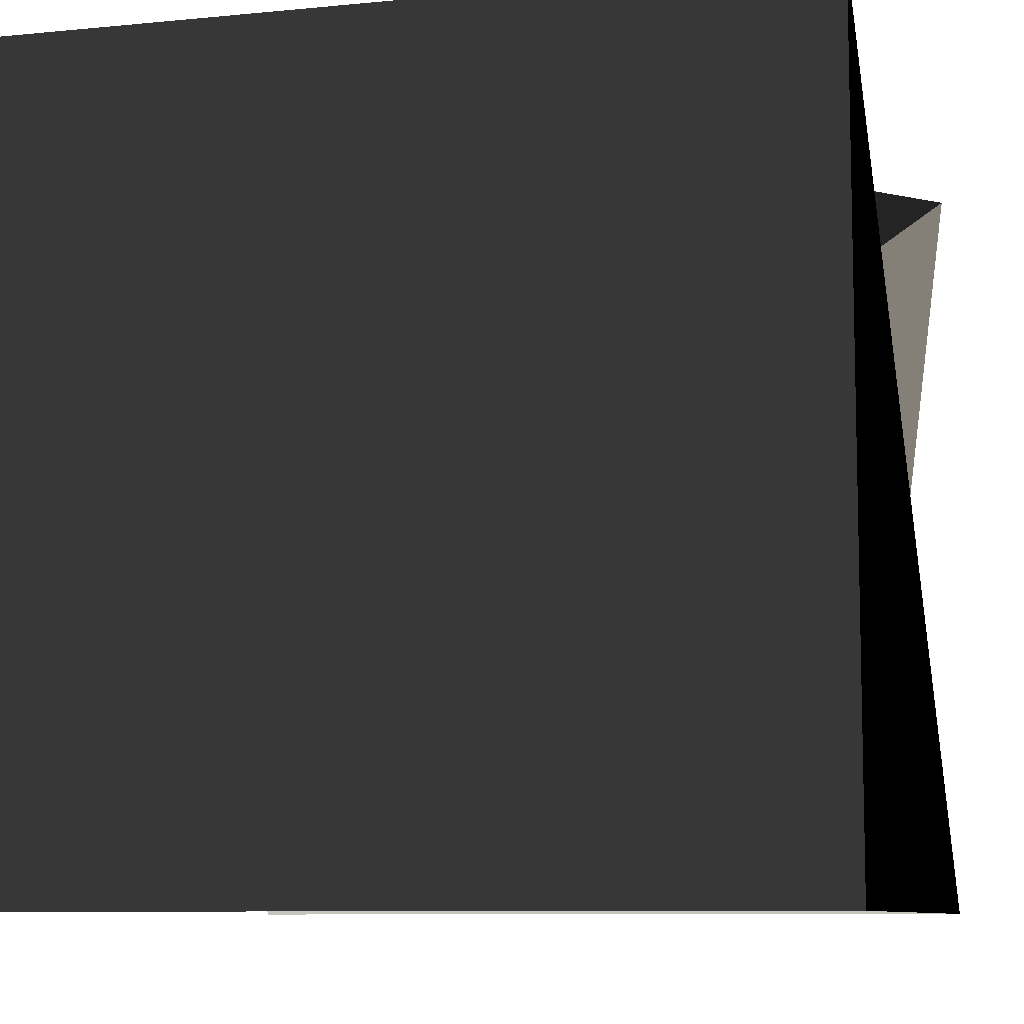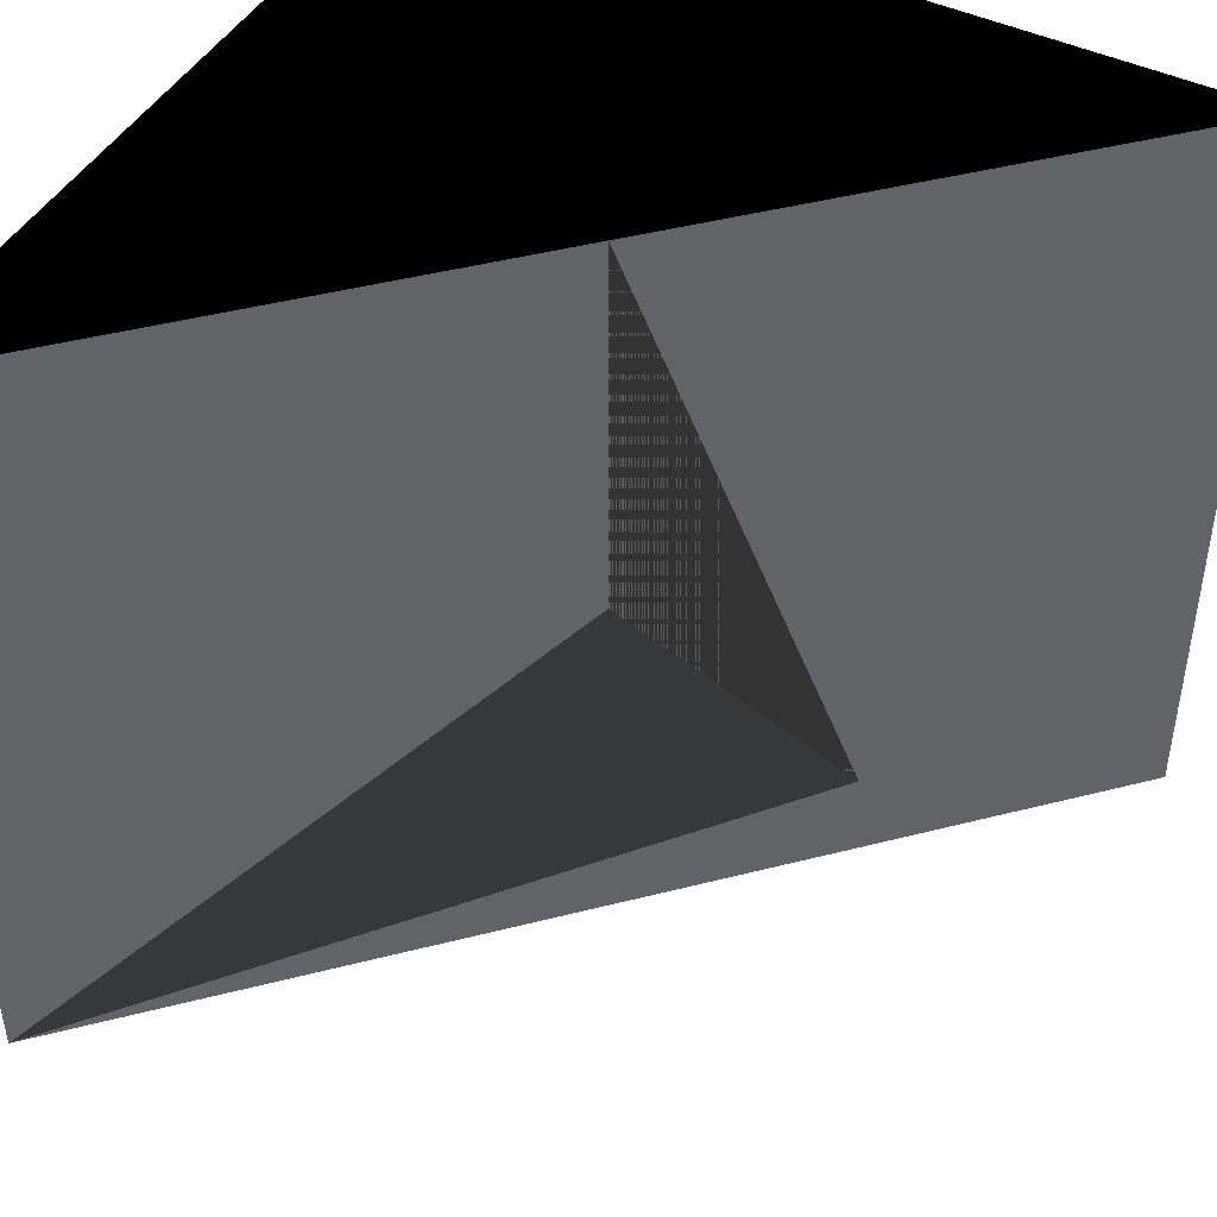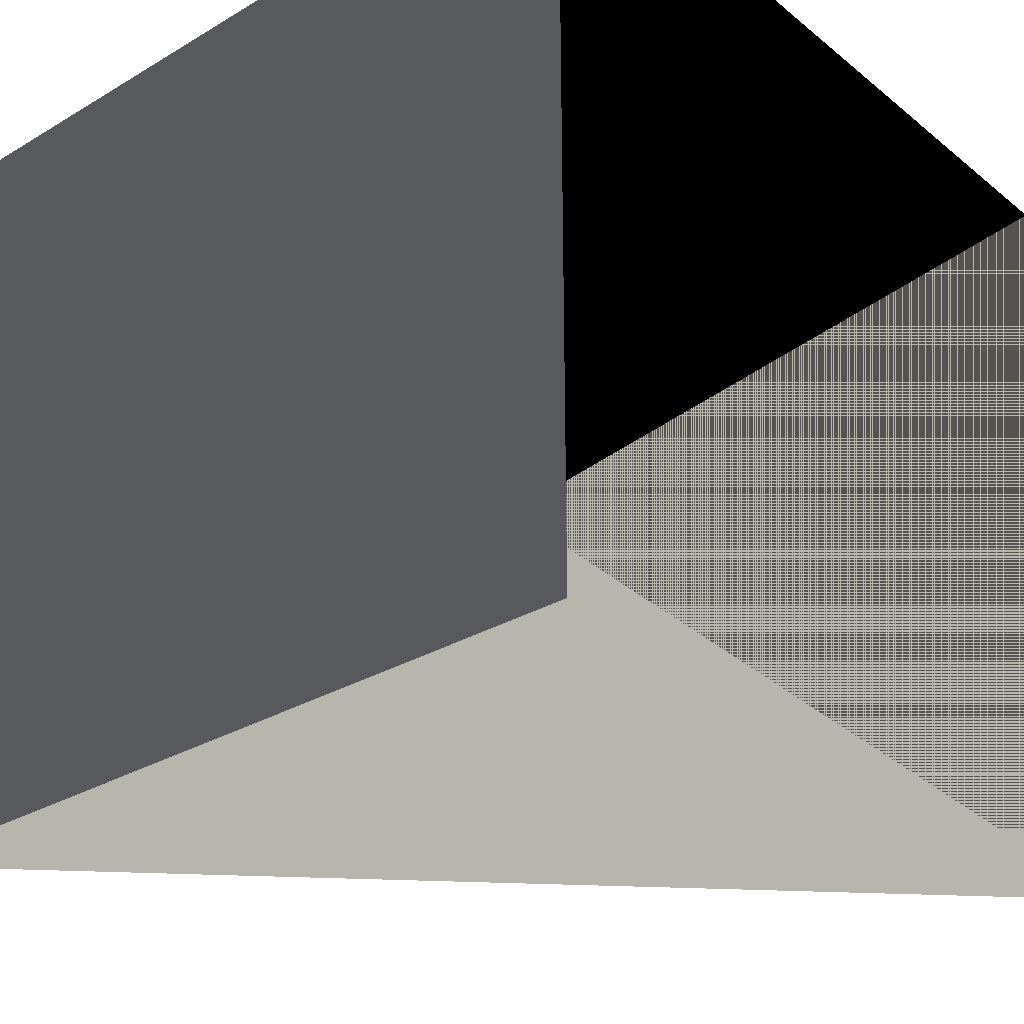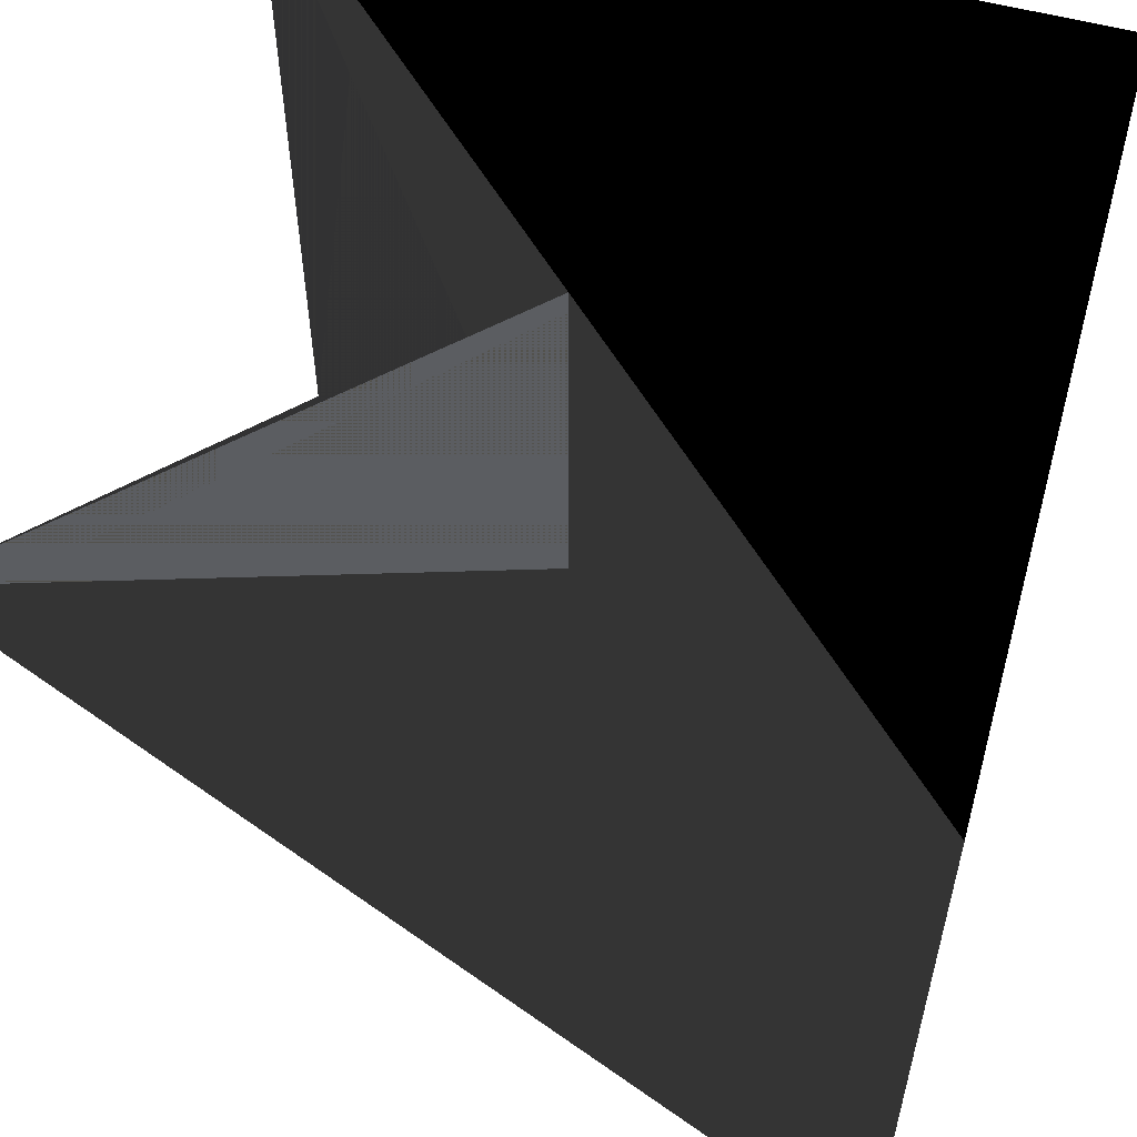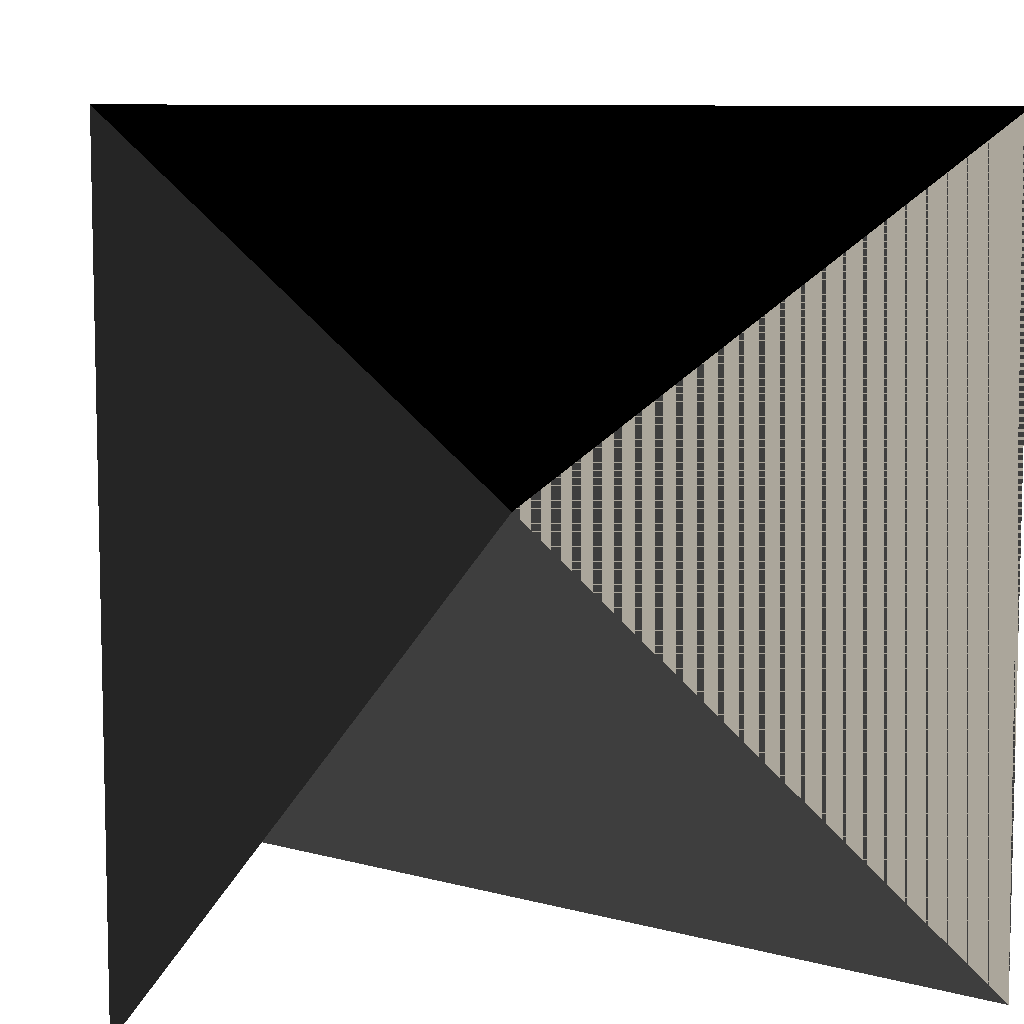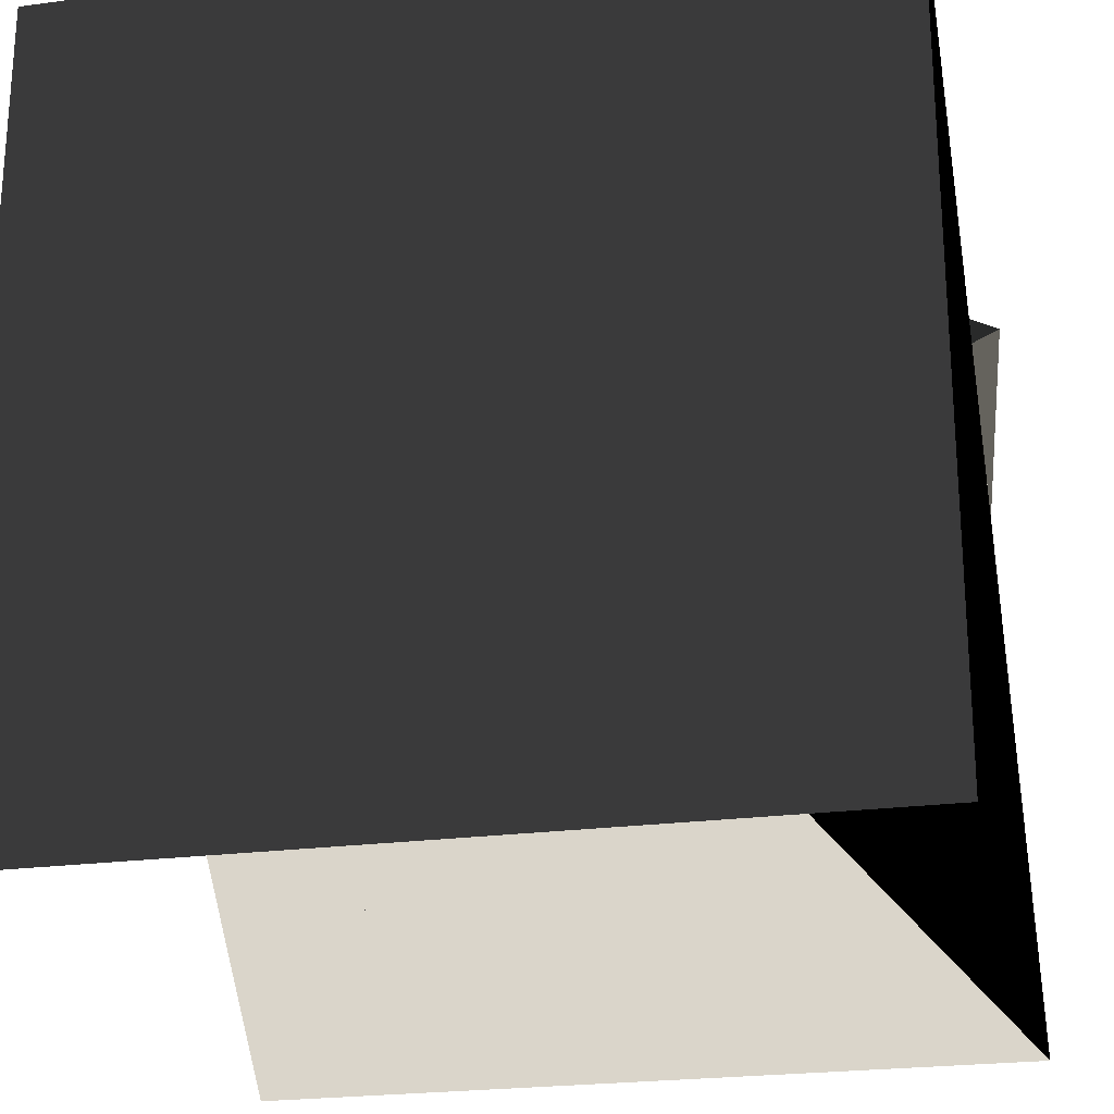
<metadata>
{"format":"obj","ext":"obj","renderer":"f3d","projection":"perspective","resolution":1024,"background":"white","views":[{"elev":-8.8,"azim":-75.2,"up":"+Y"},{"elev":45.8,"azim":118.6,"up":"+Z"},{"elev":-30.0,"azim":-49.2,"up":"+Z"},{"elev":56.7,"azim":-164.5,"up":"+Z"},{"elev":7.9,"azim":-7.2,"up":"+Z"},{"elev":-23.5,"azim":-77.4,"up":"+Y"}]}
</metadata>
<code>
o Cube
v -1 -1  1
v  1 -1  1
v -1  1  1
v  1  1  1
v -1 -1 -1
v  1 -1 -1
v -1  1 -1
v  1  1 -1
f 0 1 2
f 2 1 3
f 1 5 3
f 3 5 7
f 5 4 7
f 7 4 6
f 4 0 6
f 6 0 2
f 2 3 6
f 6 3 7
f 5 4 1
f 1 4 0

</code>
